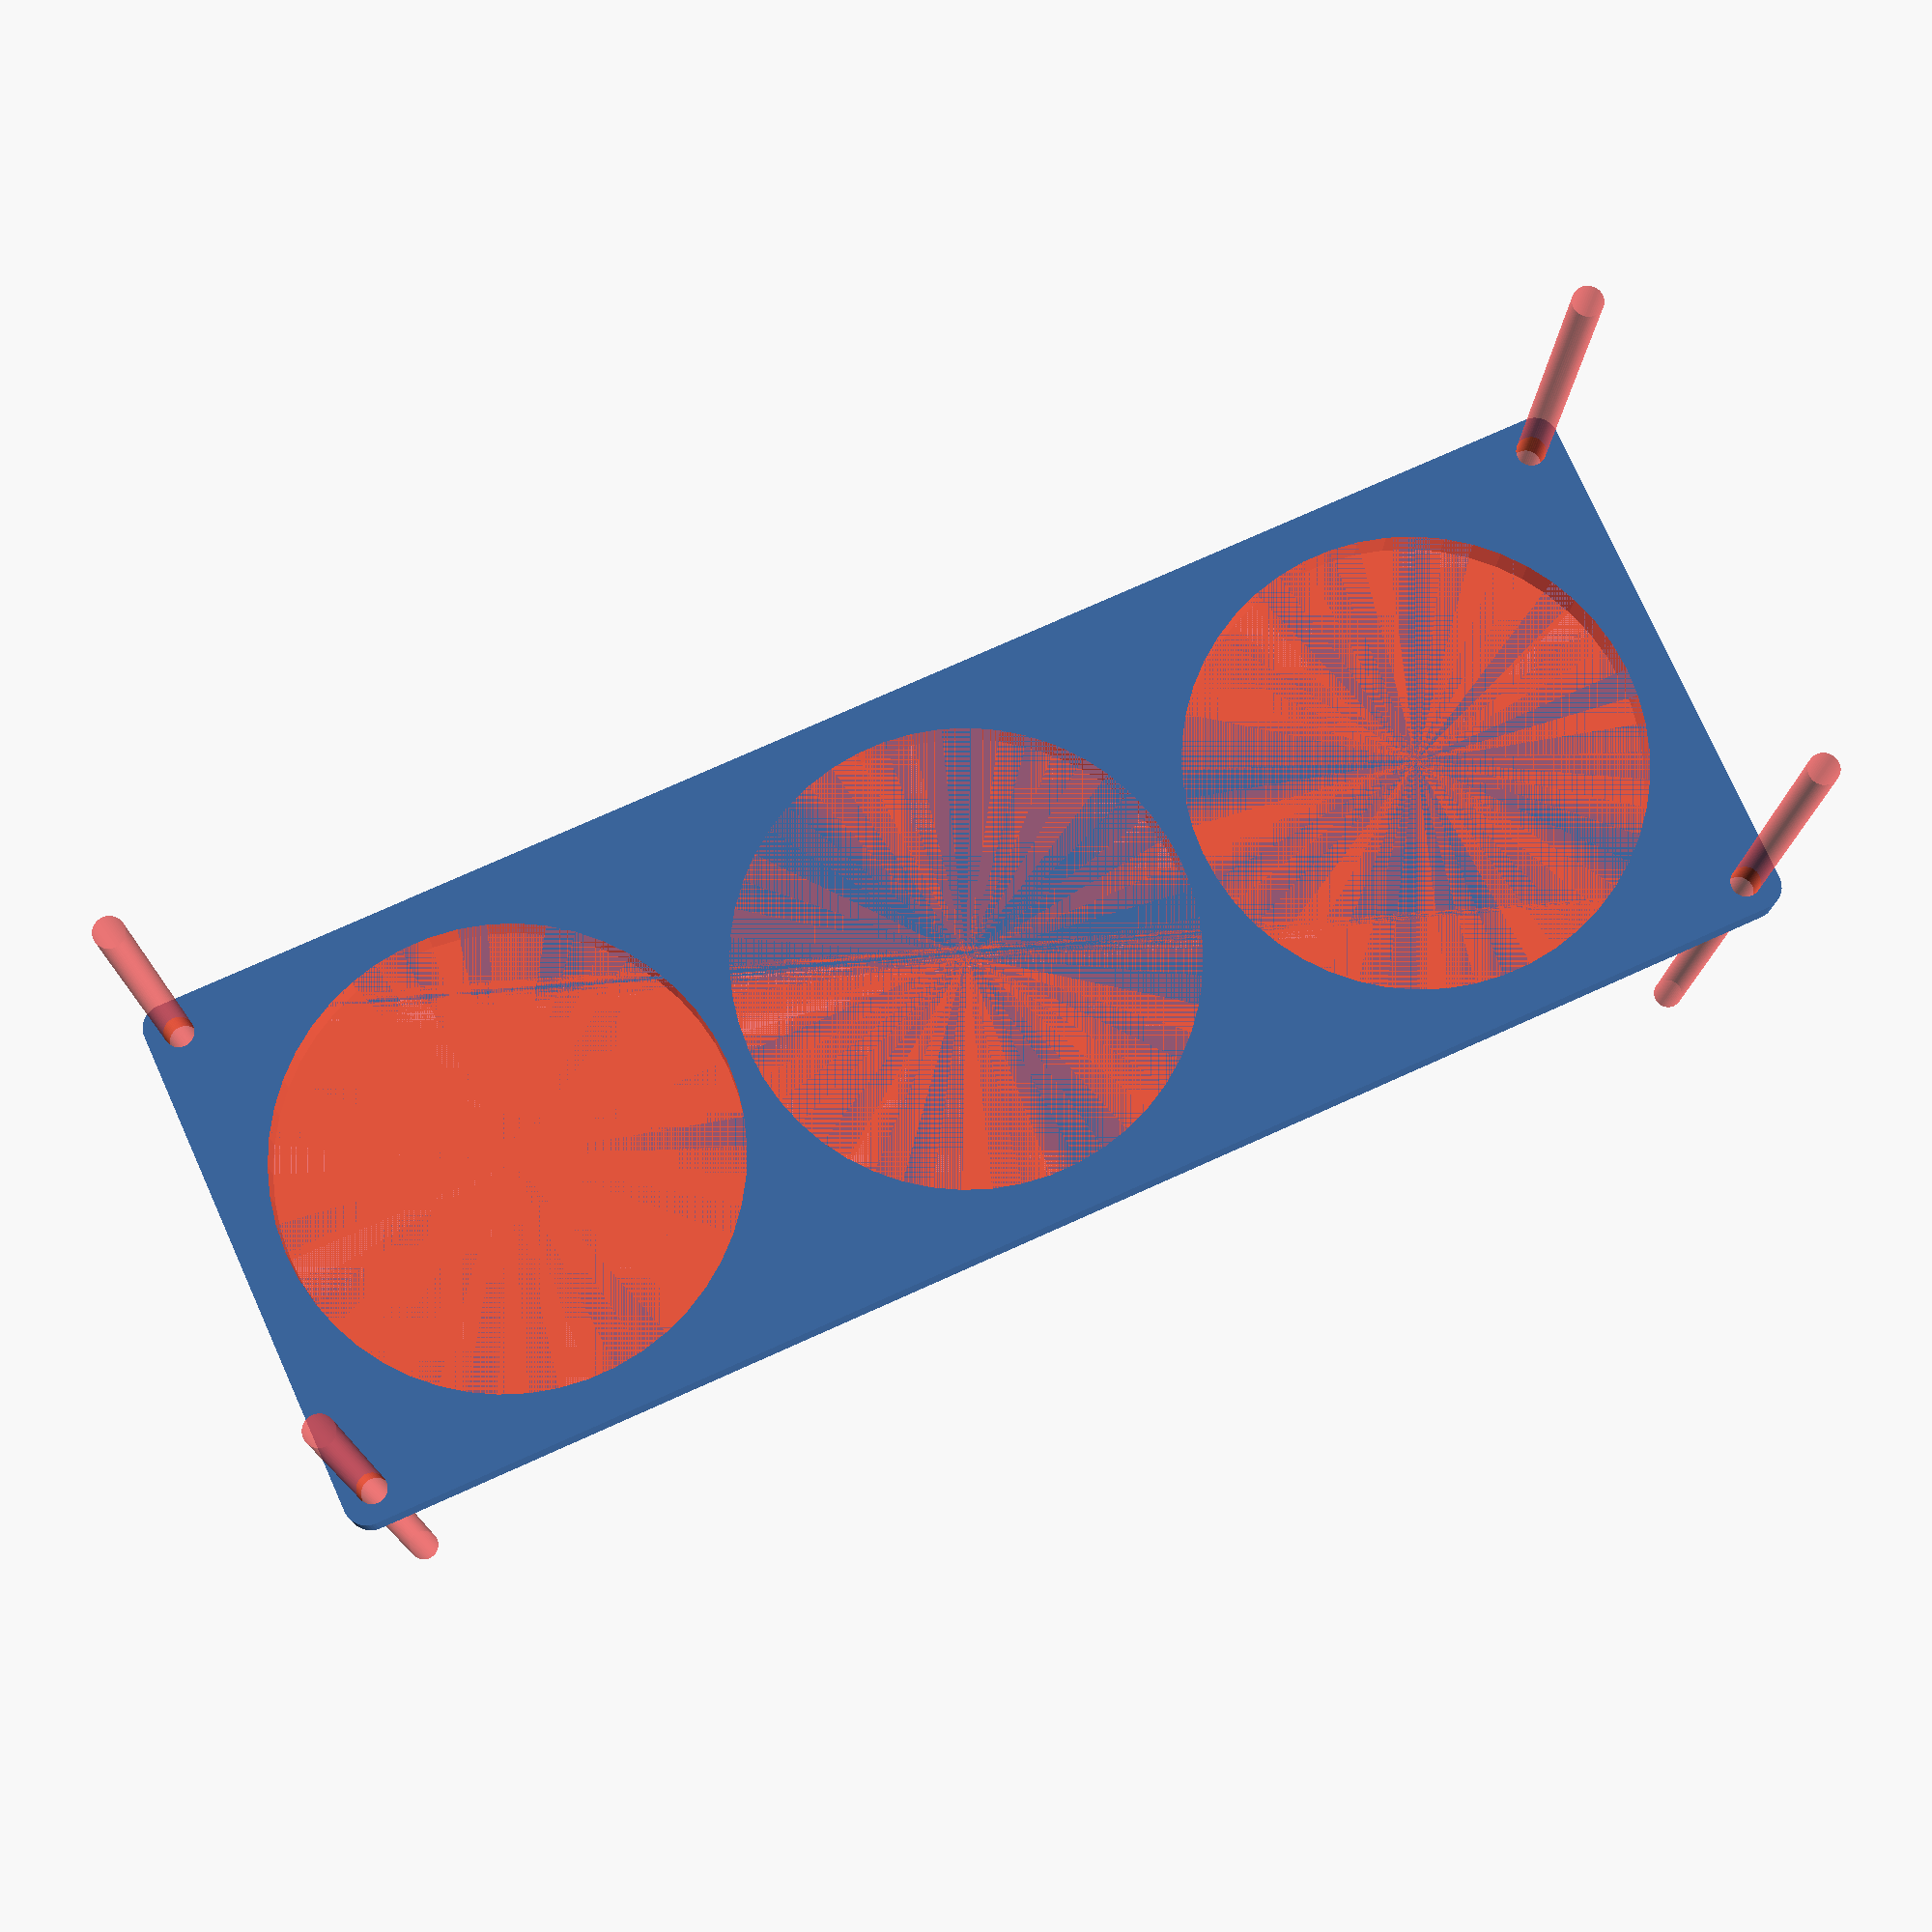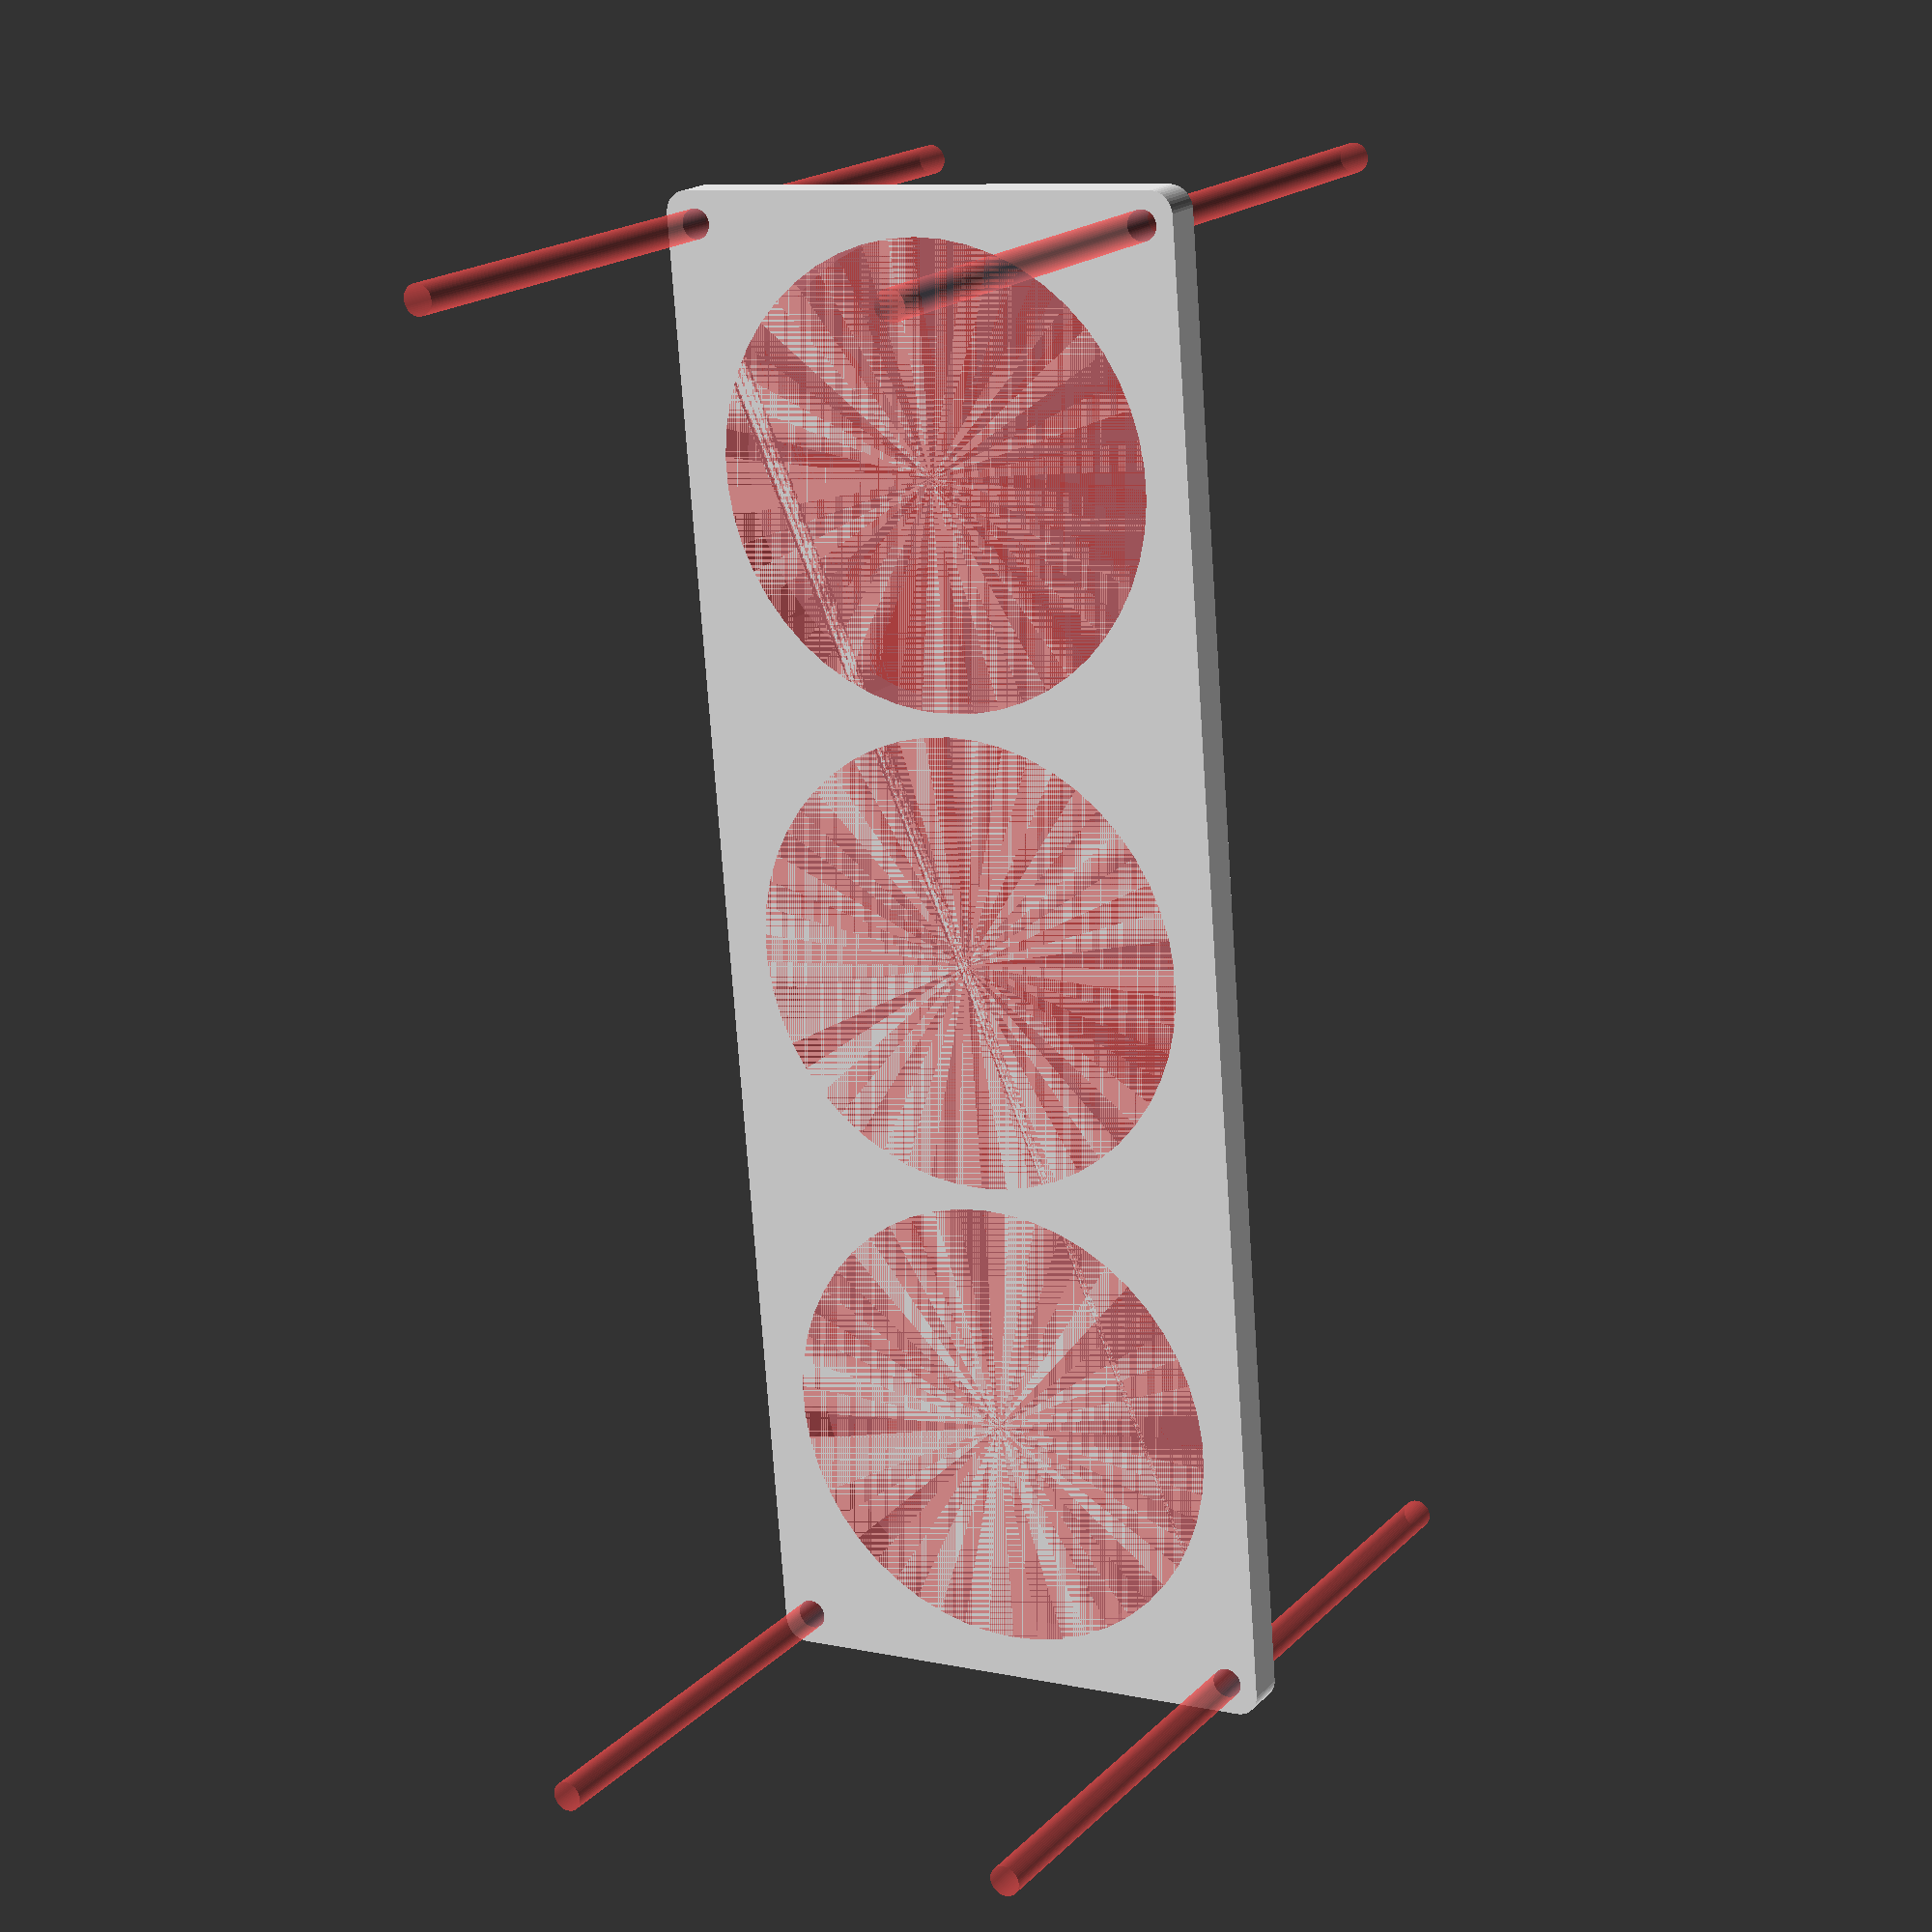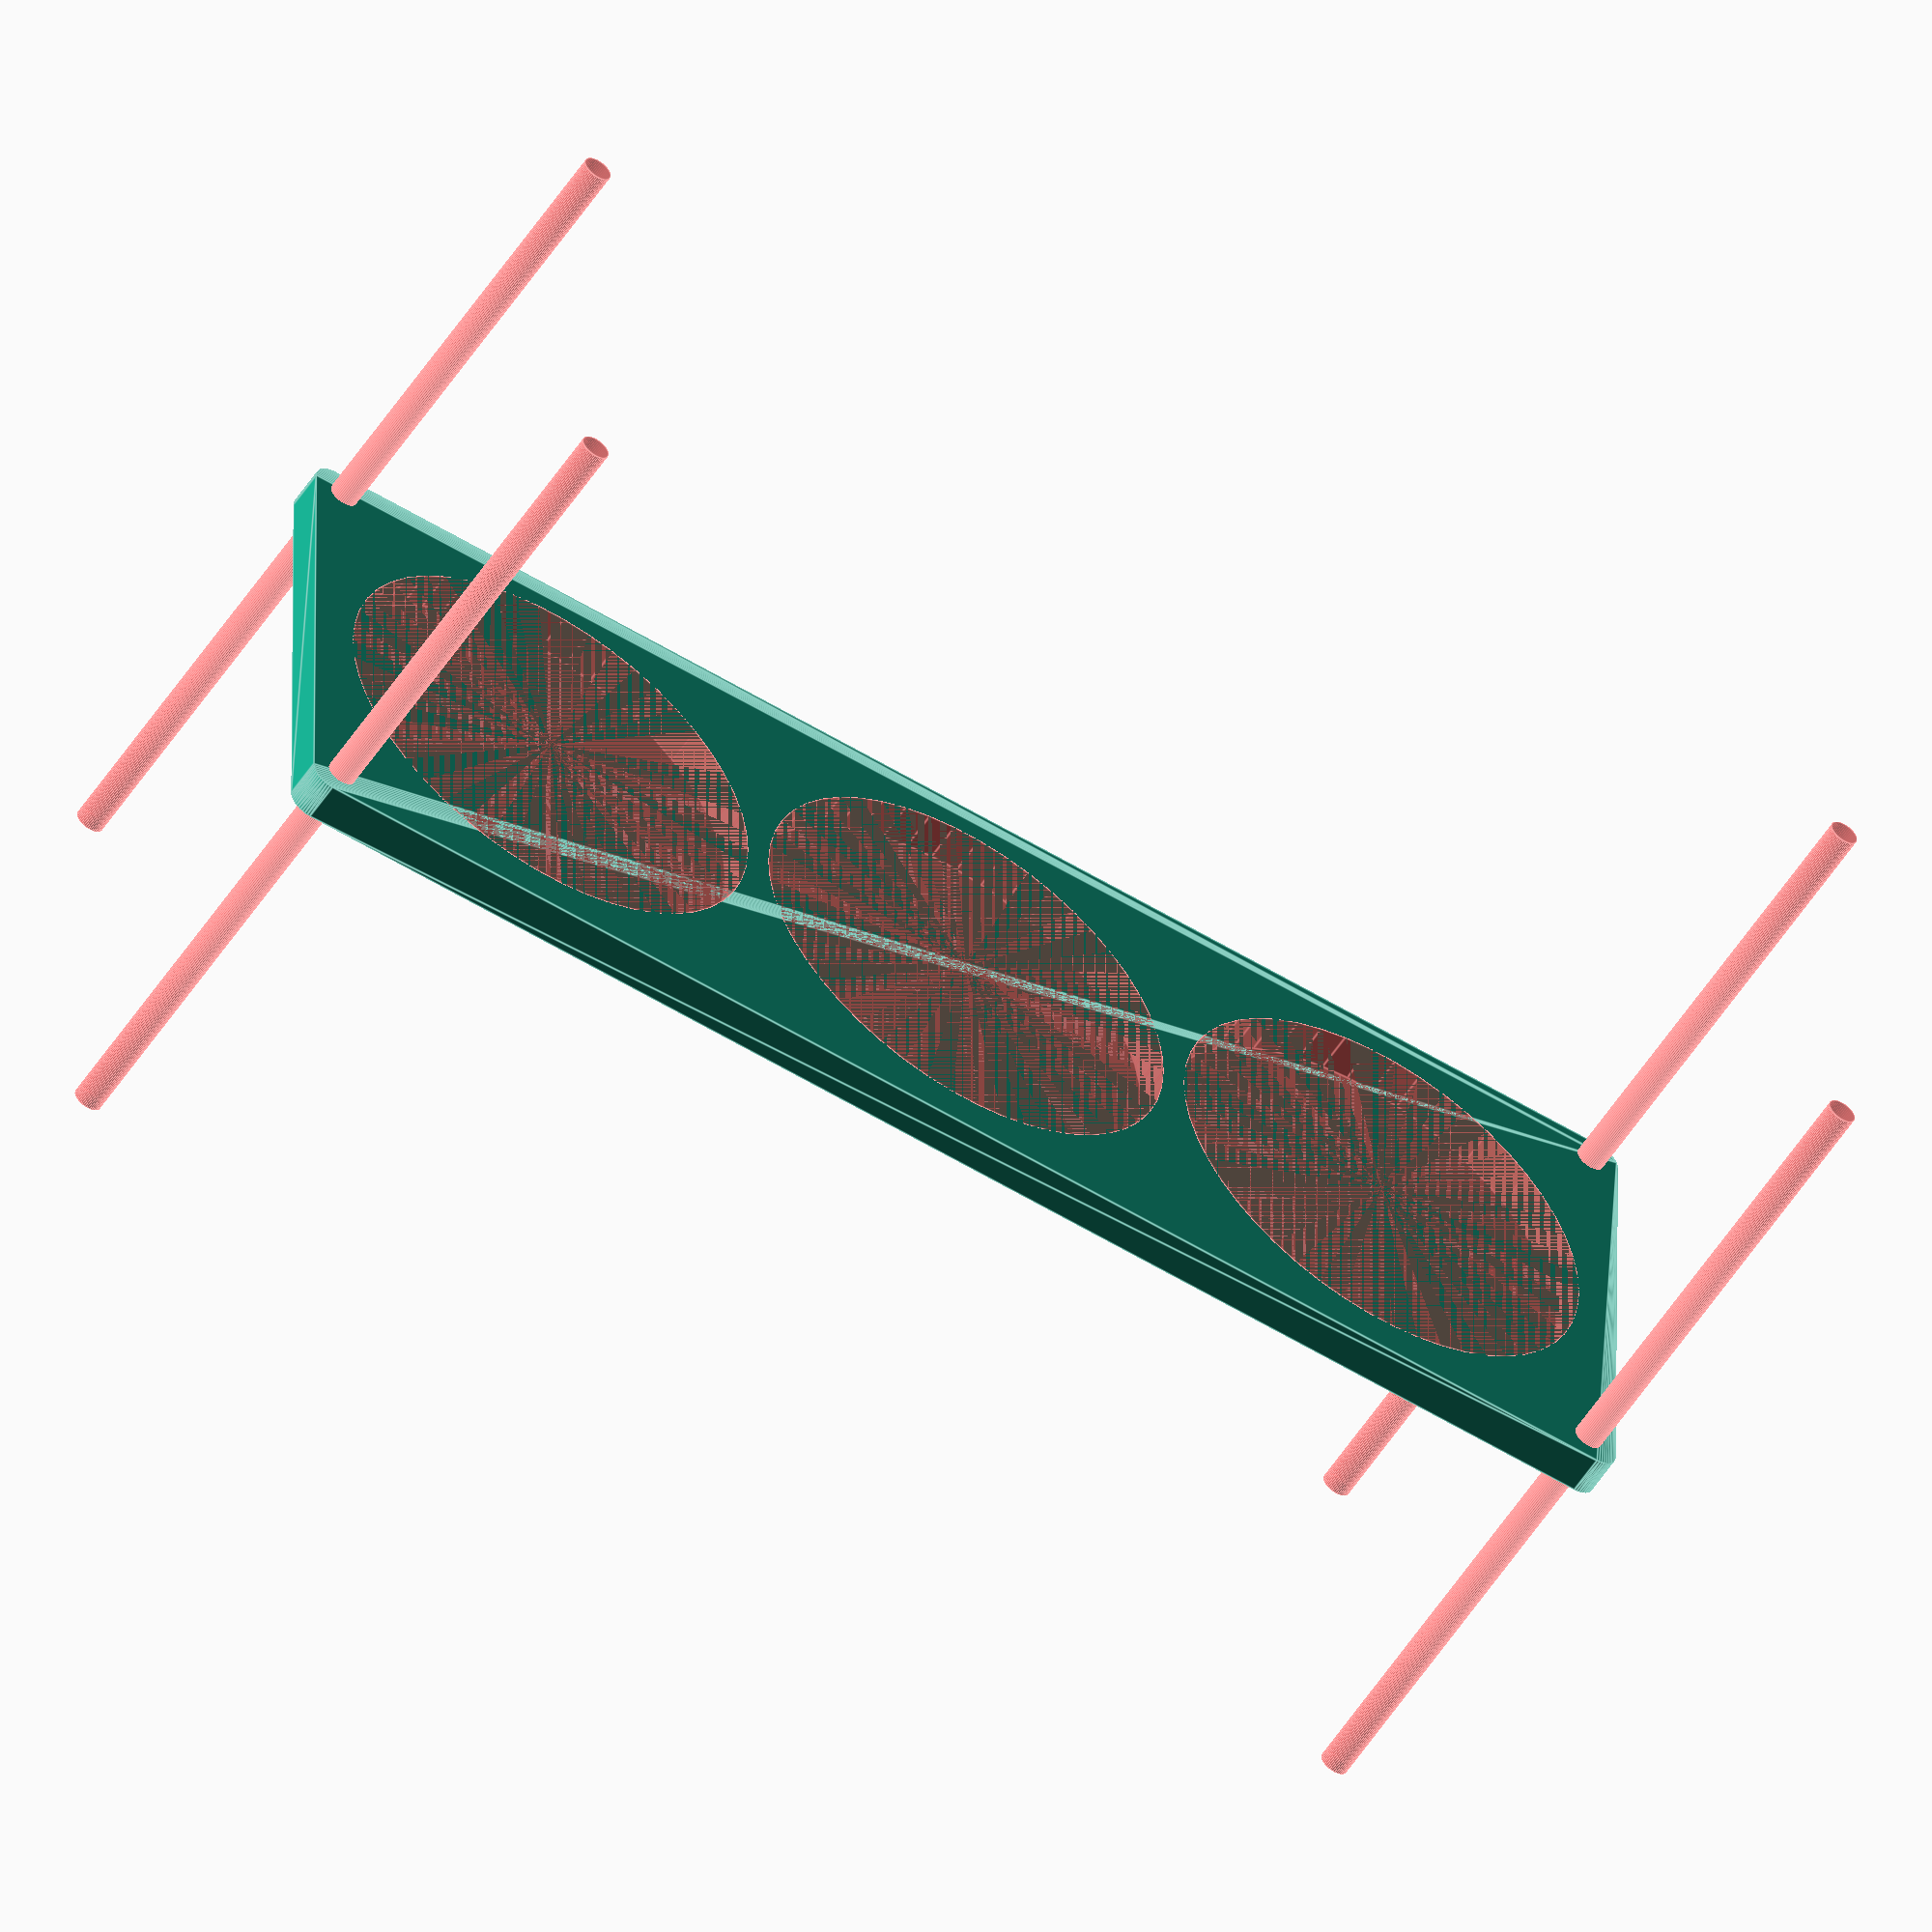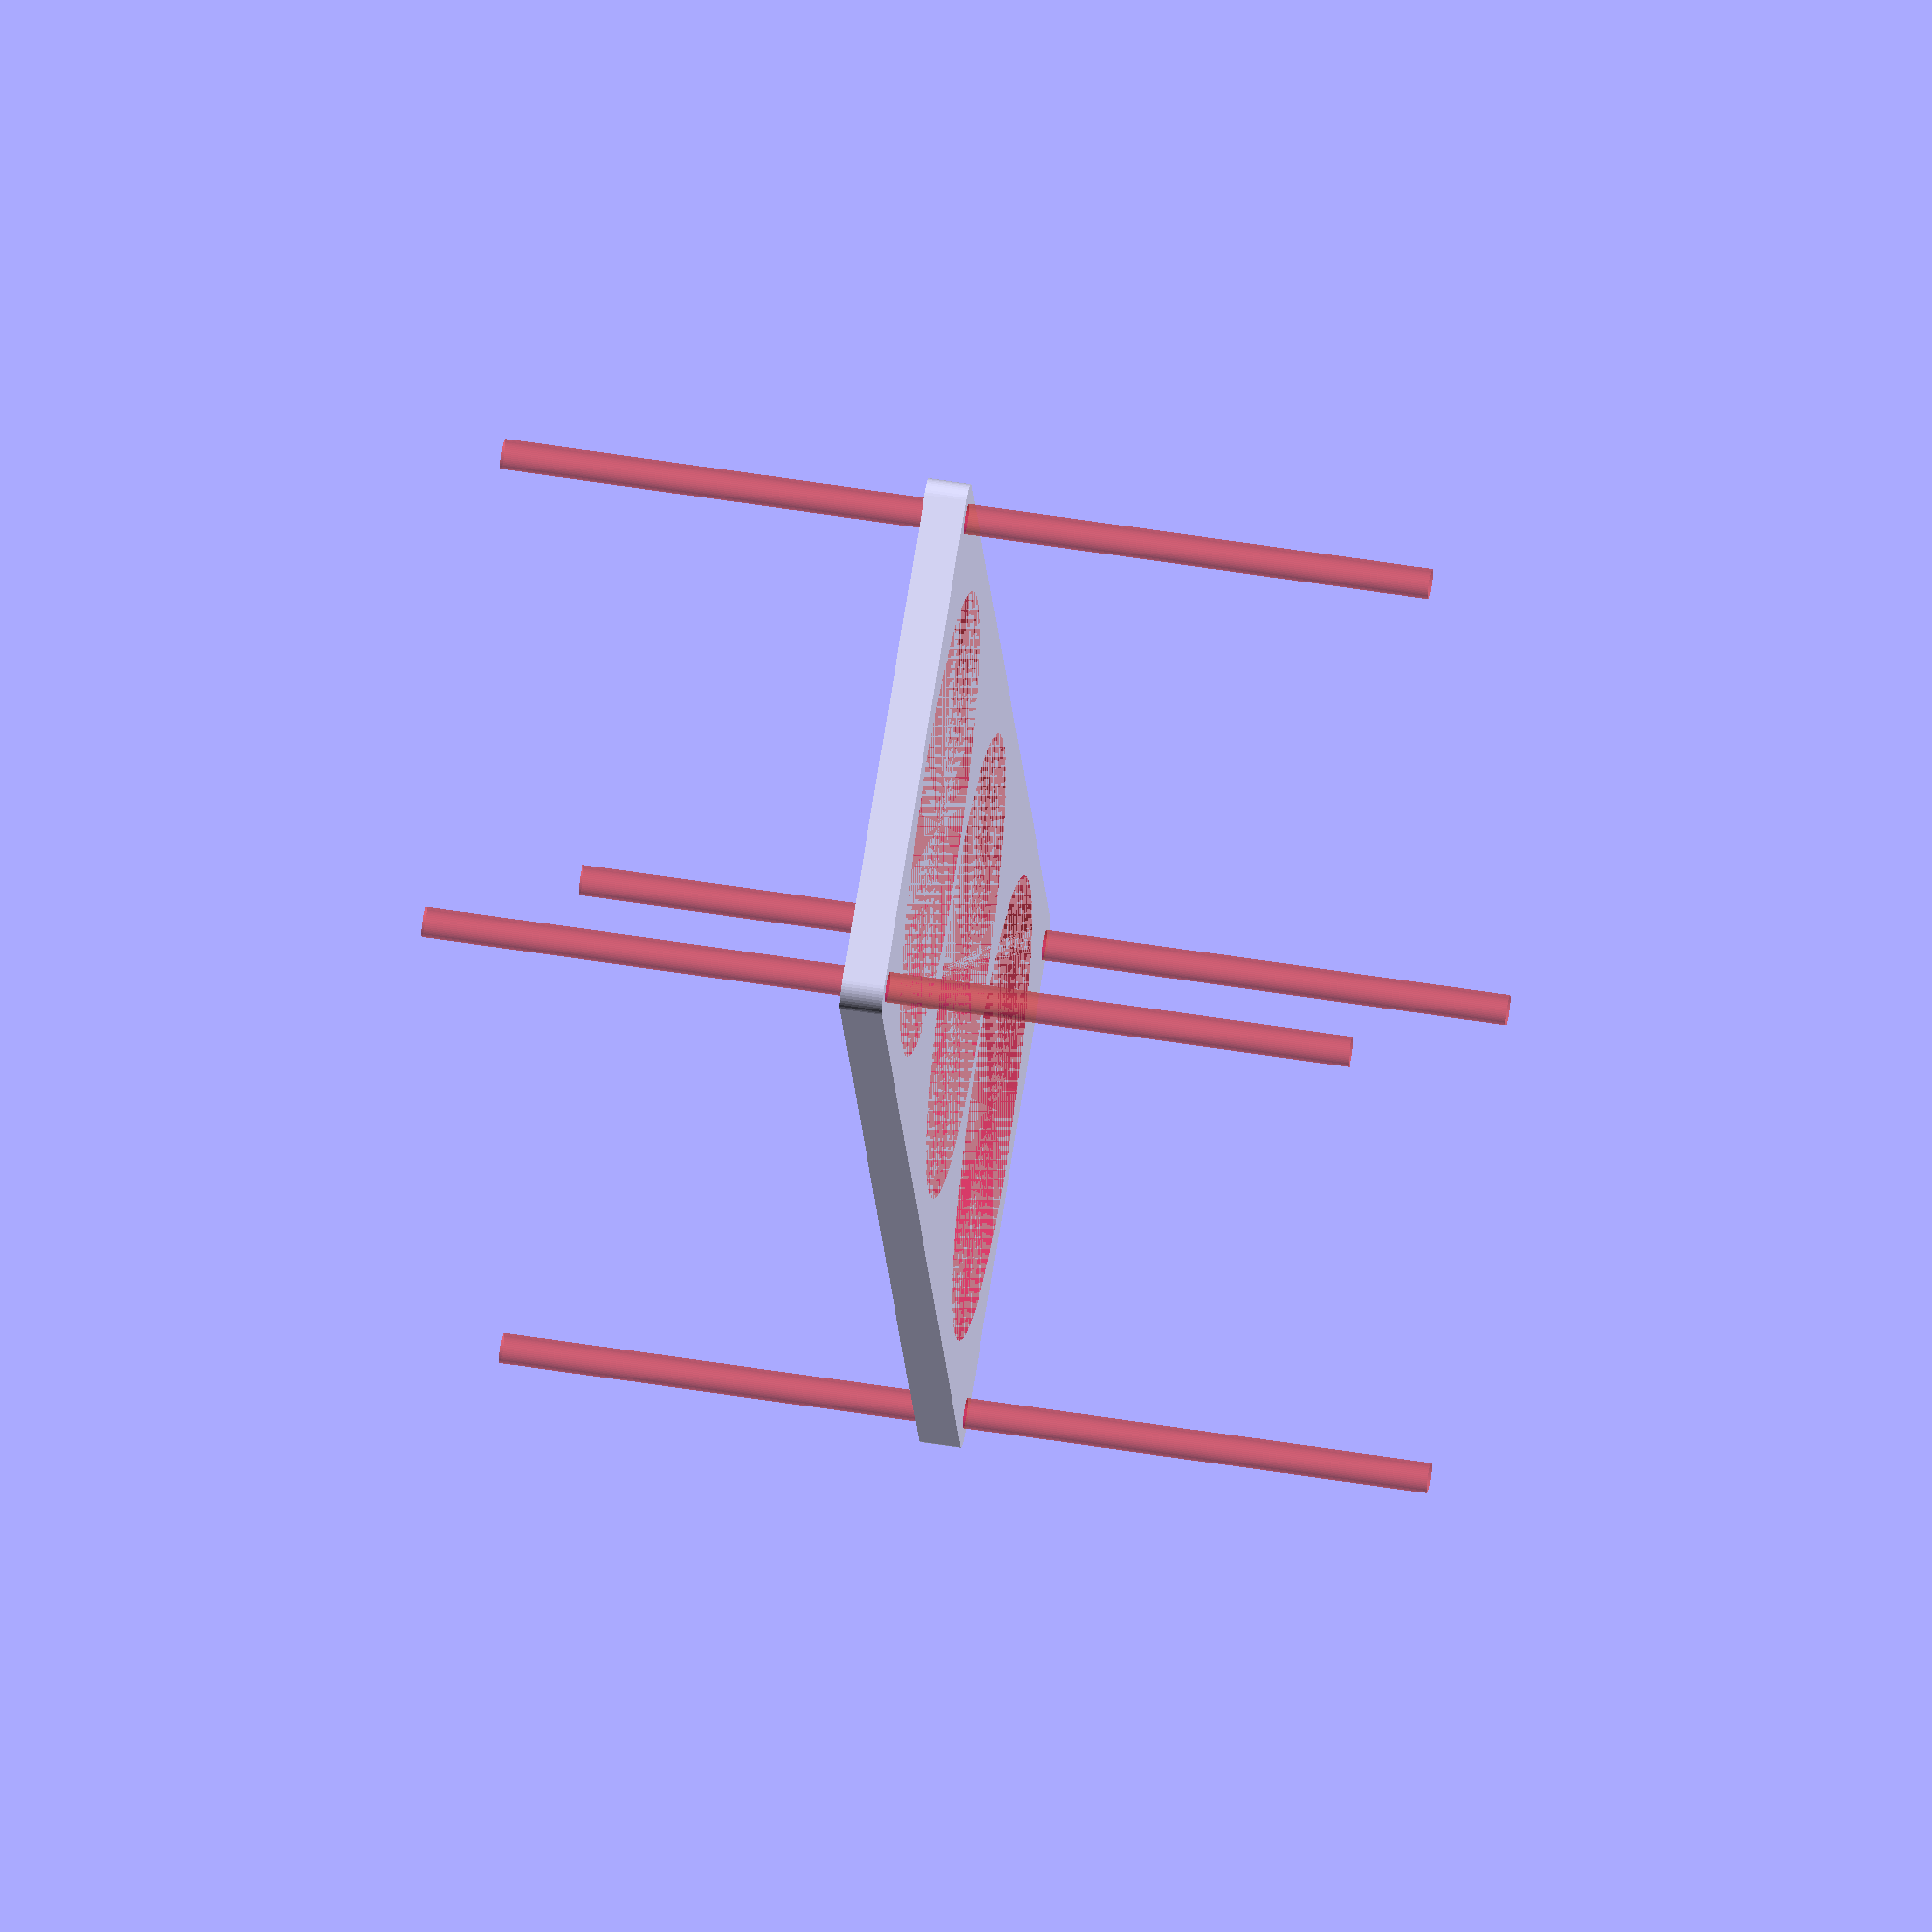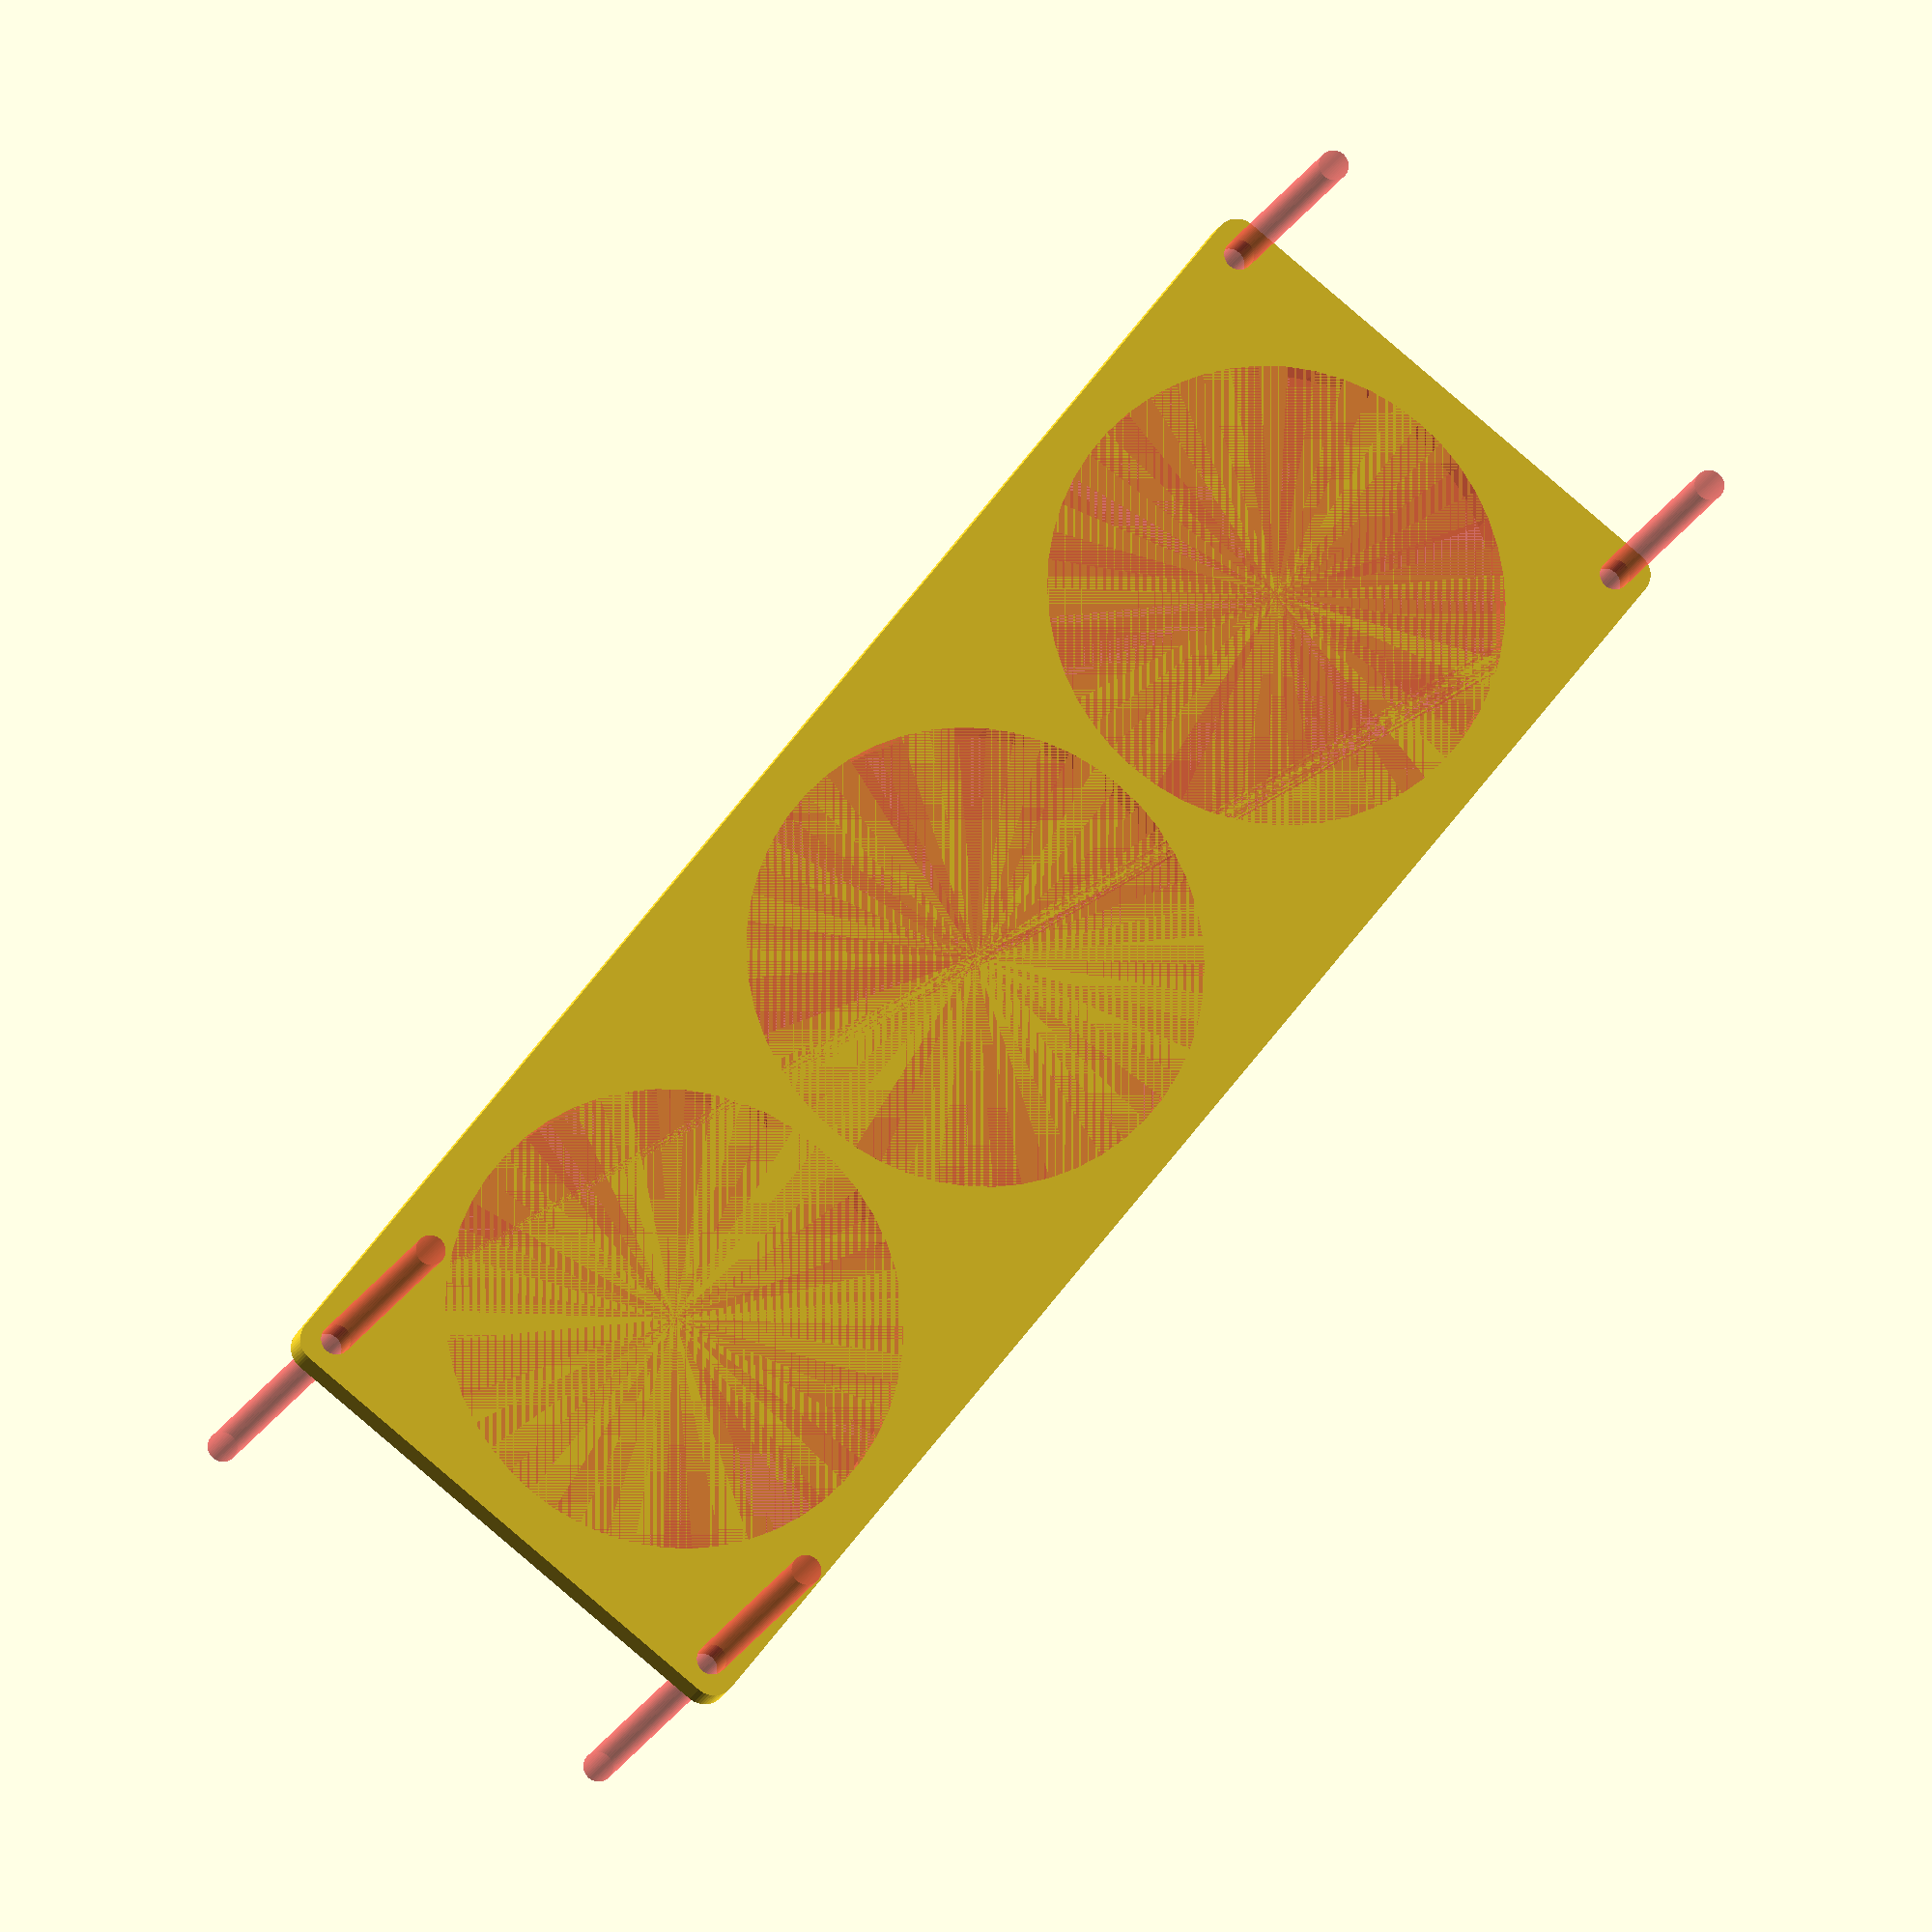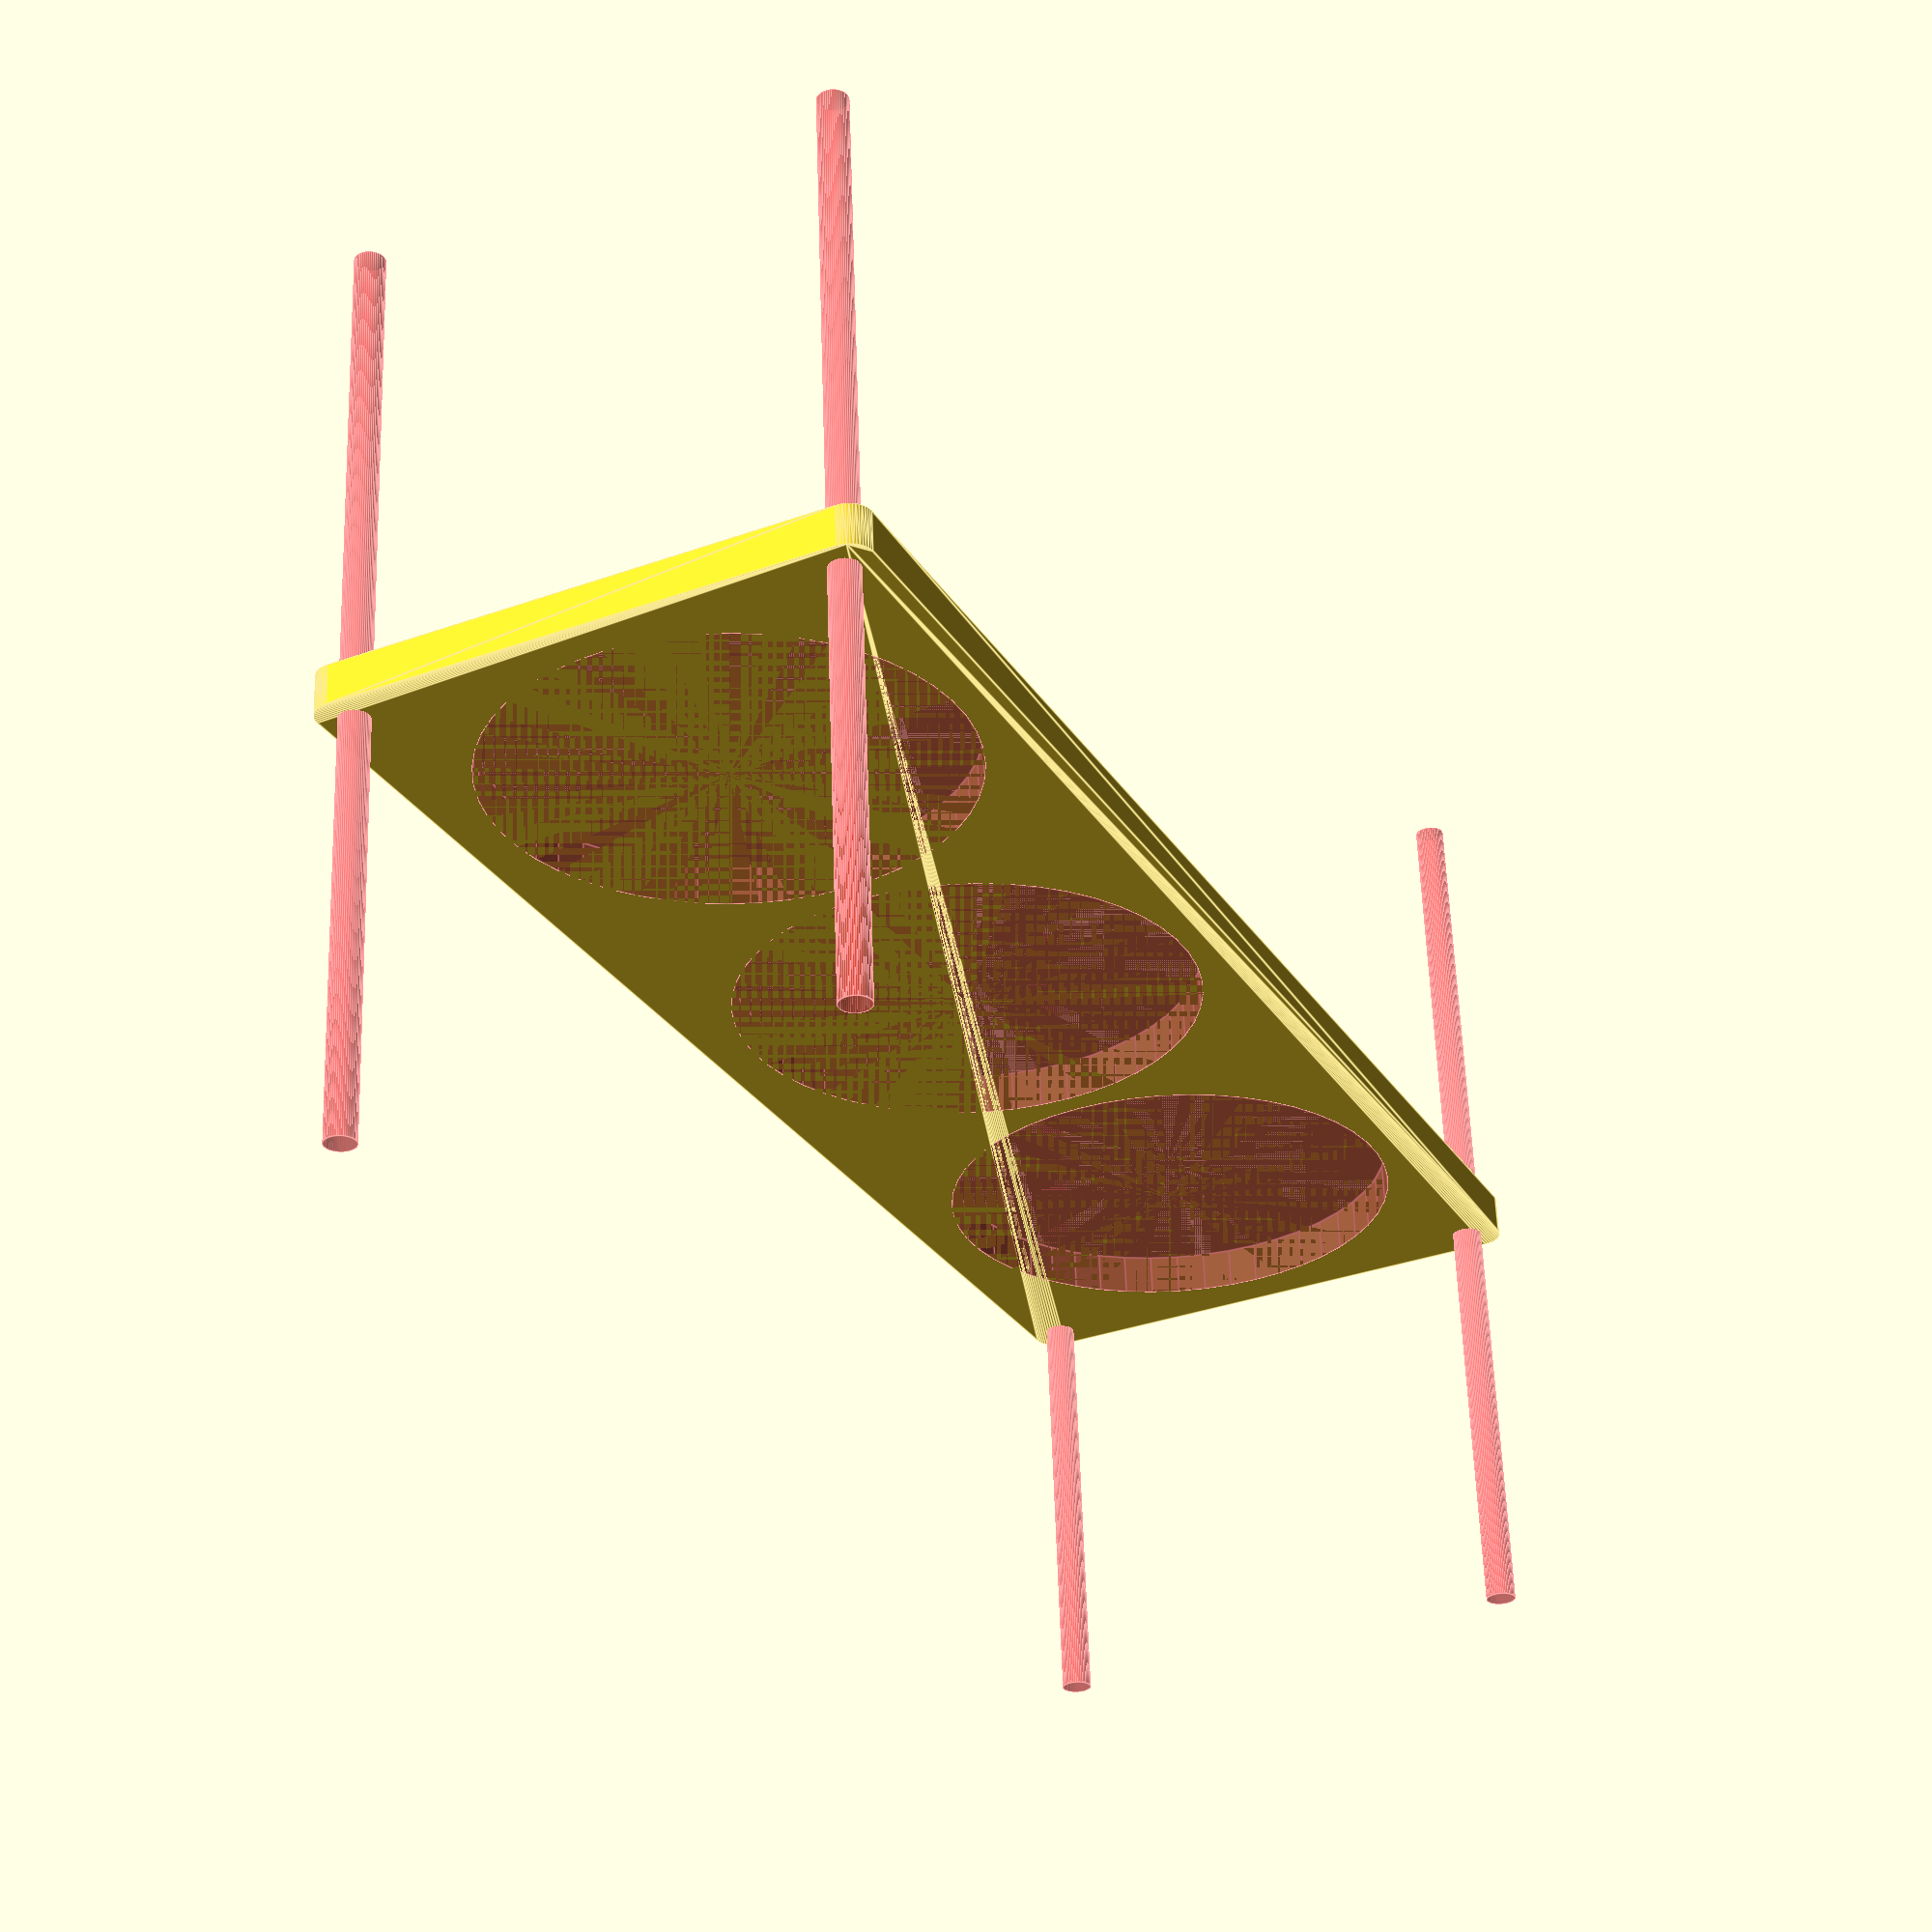
<openscad>
$fn = 50;


difference() {
	union() {
		hull() {
			translate(v = [-159.5000000000, 54.5000000000, 0]) {
				cylinder(h = 9, r = 5);
			}
			translate(v = [159.5000000000, 54.5000000000, 0]) {
				cylinder(h = 9, r = 5);
			}
			translate(v = [-159.5000000000, -54.5000000000, 0]) {
				cylinder(h = 9, r = 5);
			}
			translate(v = [159.5000000000, -54.5000000000, 0]) {
				cylinder(h = 9, r = 5);
			}
		}
	}
	union() {
		#translate(v = [-157.5000000000, -52.5000000000, -100.0000000000]) {
			cylinder(h = 200, r = 3.2500000000);
		}
		#translate(v = [-157.5000000000, 52.5000000000, -100.0000000000]) {
			cylinder(h = 200, r = 3.2500000000);
		}
		#translate(v = [157.5000000000, -52.5000000000, -100.0000000000]) {
			cylinder(h = 200, r = 3.2500000000);
		}
		#translate(v = [157.5000000000, 52.5000000000, -100.0000000000]) {
			cylinder(h = 200, r = 3.2500000000);
		}
		#translate(v = [-105.0000000000, 0, 0]) {
			cylinder(h = 9, r = 50.0000000000);
		}
		#cylinder(h = 9, r = 50.0000000000);
		#translate(v = [105.0000000000, 0, 0]) {
			cylinder(h = 9, r = 50.0000000000);
		}
	}
}
</openscad>
<views>
elev=12.9 azim=335.8 roll=359.4 proj=p view=wireframe
elev=161.8 azim=274.5 roll=330.8 proj=p view=solid
elev=235.5 azim=359.7 roll=32.7 proj=o view=edges
elev=304.7 azim=288.2 roll=99.7 proj=o view=solid
elev=192.4 azim=308.7 roll=192.8 proj=o view=wireframe
elev=299.5 azim=243.8 roll=358.1 proj=p view=edges
</views>
